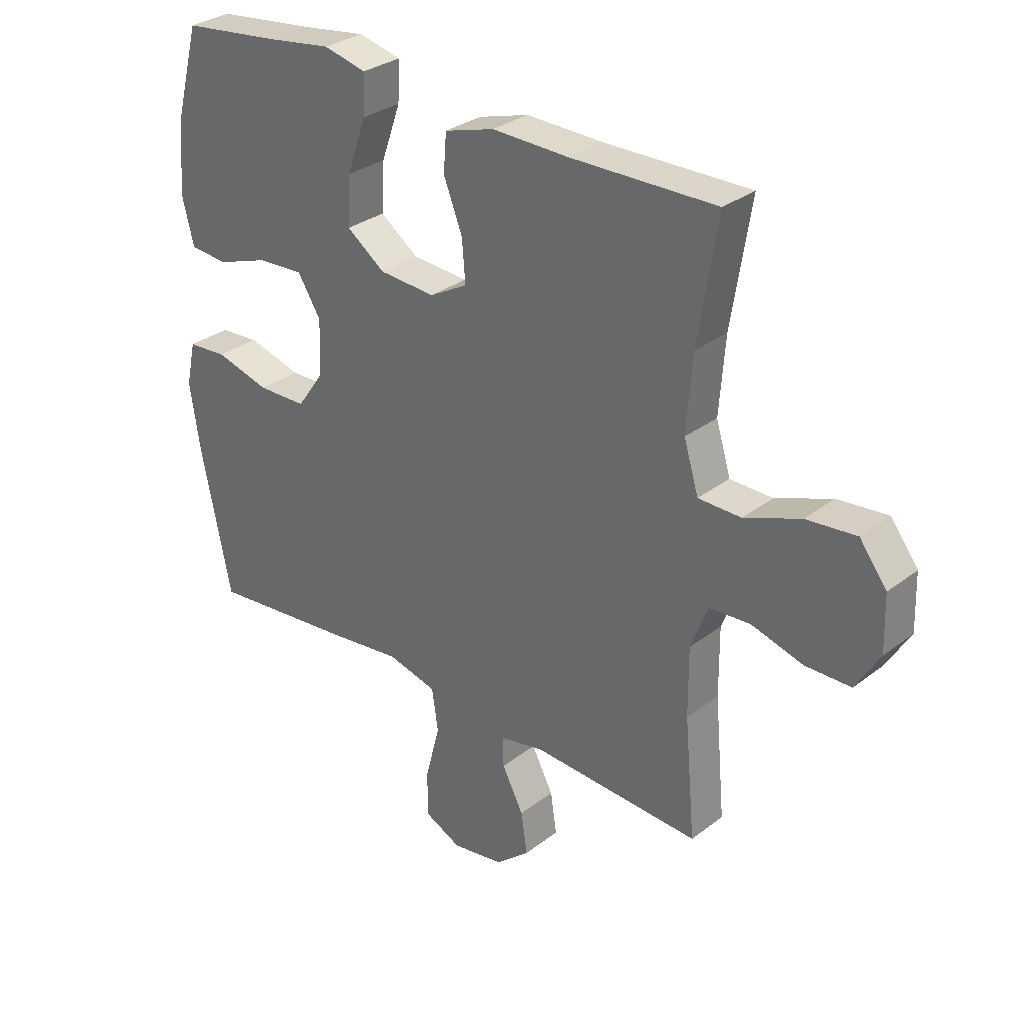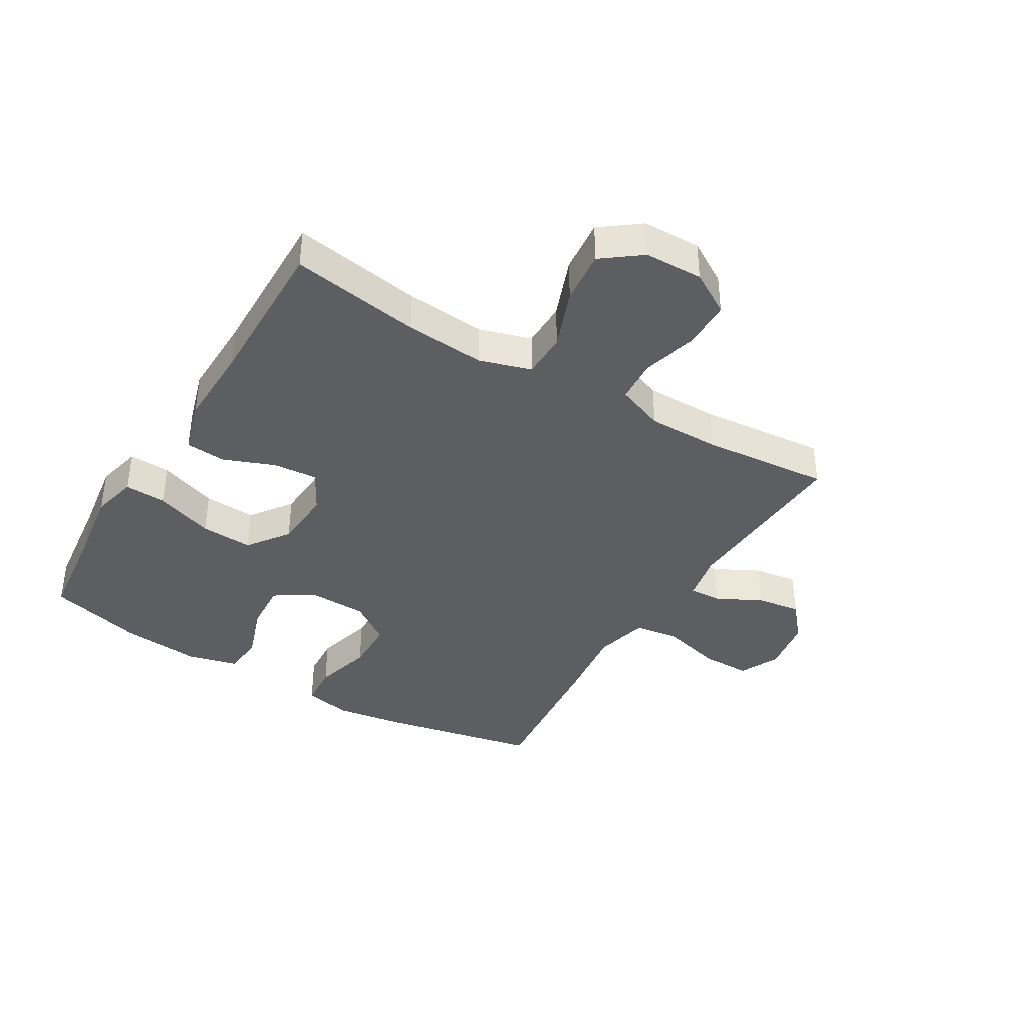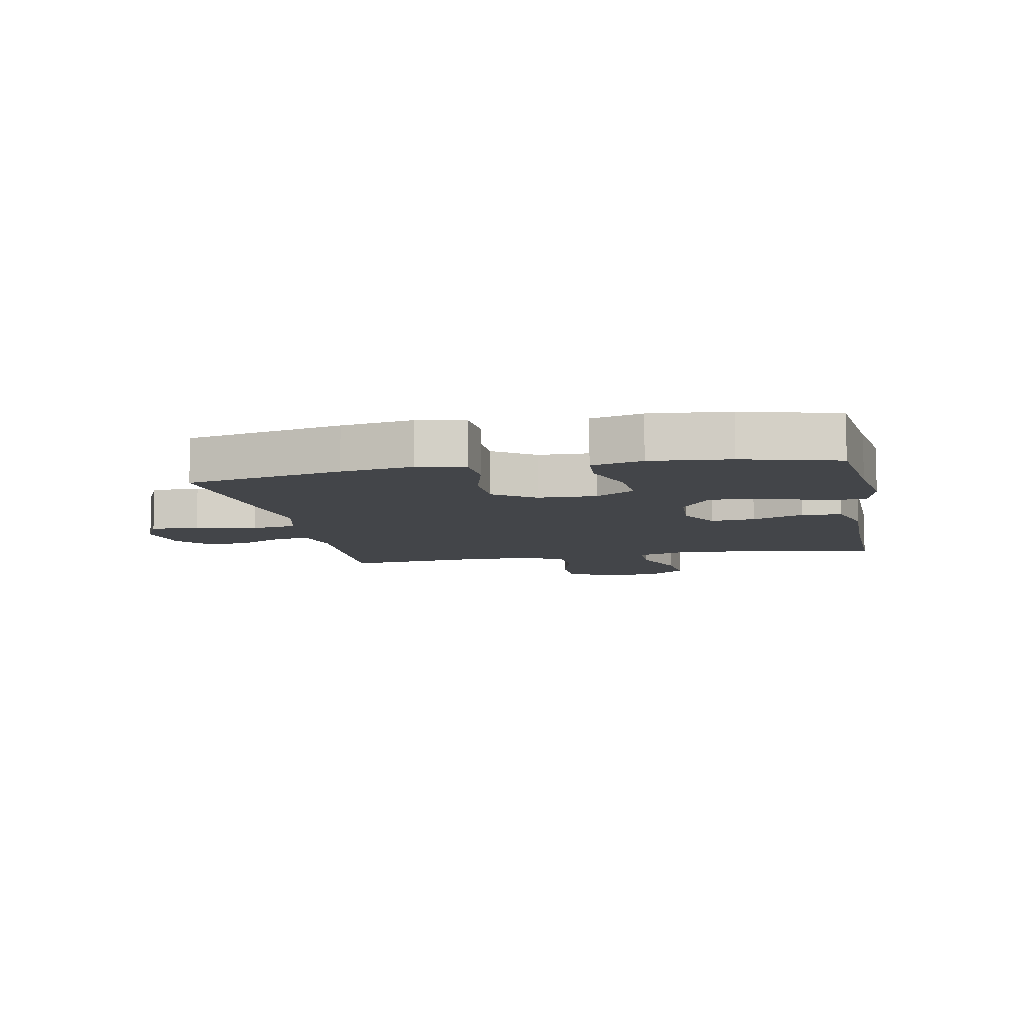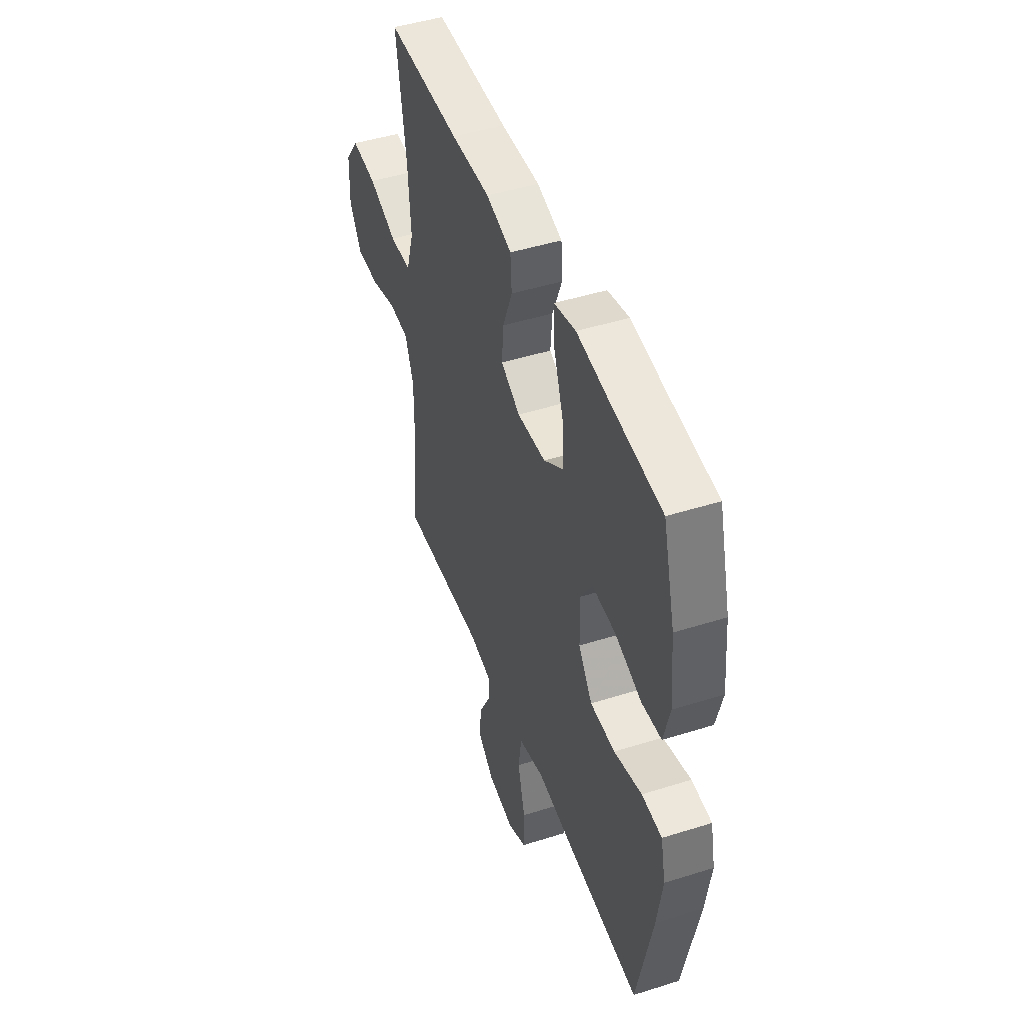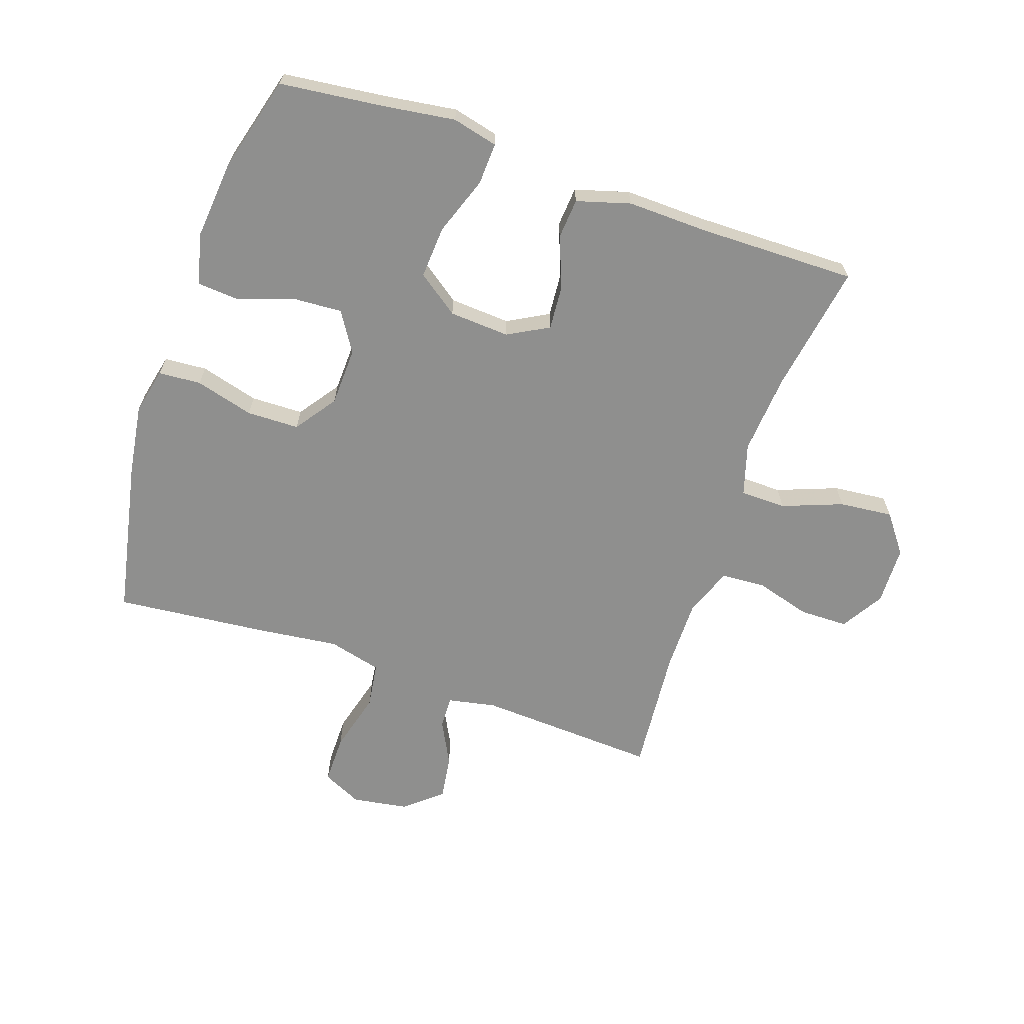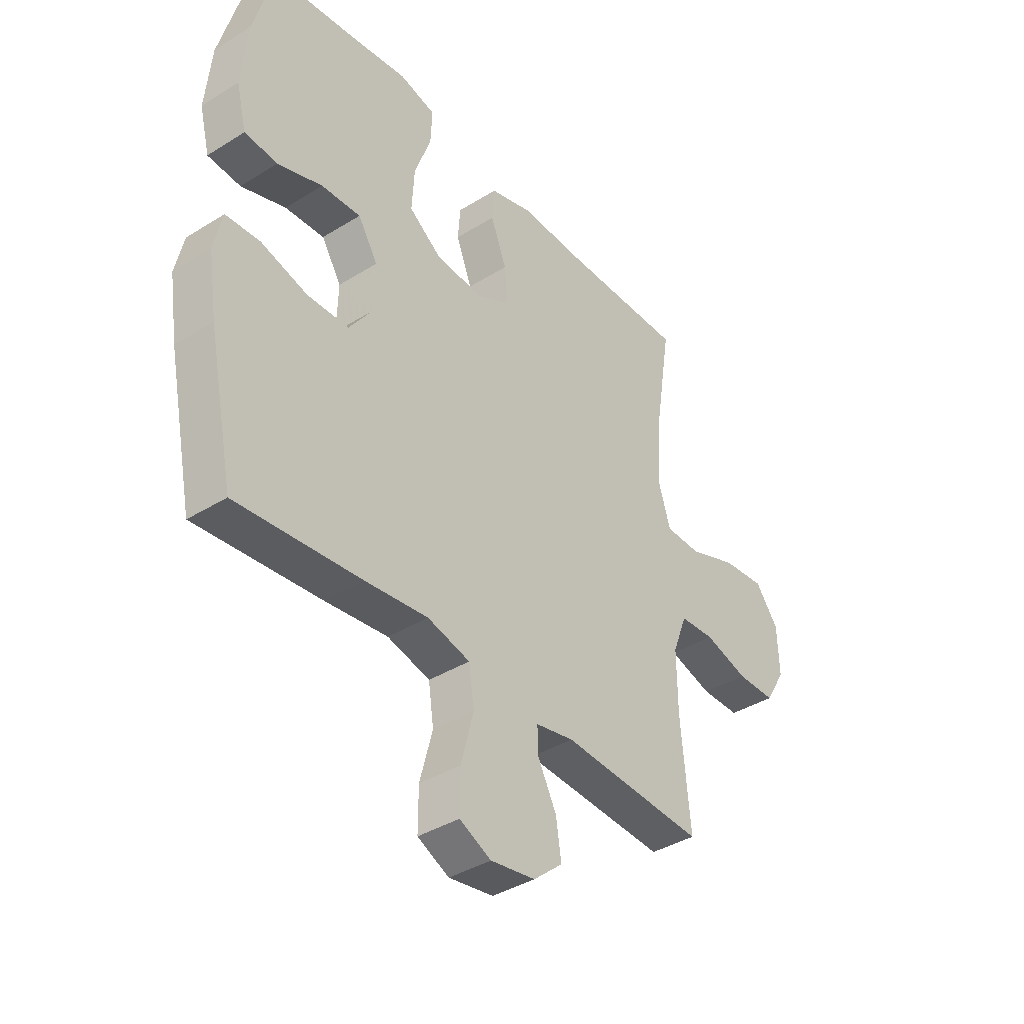
<metadata>
{"format":"obj","ext":"obj","renderer":"f3d","projection":"perspective","resolution":1024,"background":"white","views":[{"elev":30.6,"azim":42.3,"up":"+Z"},{"elev":-39.0,"azim":59.0,"up":"+Y"},{"elev":-8.7,"azim":-78.8,"up":"+Y"},{"elev":46.6,"azim":-109.8,"up":"+Z"},{"elev":-65.3,"azim":-19.1,"up":"+Y"},{"elev":-39.0,"azim":-52.1,"up":"+Z"}]}
</metadata>
<code>
v -0.5 0.07 0.5
v -0.33 0.07 0.52
v -0.212 0.07 0.537
v -0.137 0.07 0.519
v -0.14 0.07 0.45
v -0.174 0.07 0.354
v -0.179 0.07 0.268
v -0.111 0.07 0.219
v -0.012 0.07 0.213
v 0.055 0.07 0.25
v 0.049 0.07 0.323
v 0.016 0.07 0.407
v 0.021 0.07 0.473
v 0.109 0.07 0.499
v 0.244 0.07 0.496
v 0.5 0.07 0.5
v 0.466 0.07 0.287
v 0.456 0.07 0.155
v 0.482 0.07 0.07
v 0.557 0.07 0.069
v 0.656 0.07 0.107
v 0.744 0.07 0.116
v 0.792 0.07 0.053
v 0.795 0.07 -0.044
v 0.753 0.07 -0.114
v 0.673 0.07 -0.115
v 0.582 0.07 -0.089
v 0.51 0.07 -0.094
v 0.48 0.07 -0.172
v 0.481 0.07 -0.292
v 0.5 0.07 -0.5
v 0.203 0.07 -0.485
v 0.124 0.07 -0.501
v 0.126 0.07 -0.554
v 0.164 0.07 -0.627
v 0.175 0.07 -0.7
v 0.115 0.07 -0.751
v 0.023 0.07 -0.766
v -0.042 0.07 -0.735
v -0.042 0.07 -0.654
v -0.016 0.07 -0.555
v -0.027 0.07 -0.48
v -0.115 0.07 -0.458
v -0.245 0.07 -0.474
v -0.5 0.07 -0.5
v -0.553 0.07 -0.244
v -0.571 0.07 -0.126
v -0.554 0.07 -0.049
v -0.484 0.07 -0.044
v -0.388 0.07 -0.07
v -0.302 0.07 -0.068
v -0.254 0.07 0
v -0.251 0.07 0.096
v -0.292 0.07 0.161
v -0.373 0.07 0.156
v -0.465 0.07 0.124
v -0.533 0.07 0.129
v -0.554 0.07 0.213
v -0.542 0.07 0.343
v -0.5 0 0.5
v -0.33 0 0.52
v -0.212 0 0.537
v -0.137 0 0.519
v -0.14 0 0.45
v -0.174 0 0.354
v -0.179 0 0.268
v -0.111 0 0.219
v -0.012 0 0.213
v 0.055 0 0.25
v 0.049 0 0.323
v 0.016 0 0.407
v 0.021 0 0.473
v 0.109 0 0.499
v 0.244 0 0.496
v 0.5 0 0.5
v 0.466 0 0.287
v 0.456 0 0.155
v 0.482 0 0.07
v 0.557 0 0.069
v 0.656 0 0.107
v 0.744 0 0.116
v 0.792 0 0.053
v 0.795 0 -0.044
v 0.753 0 -0.114
v 0.673 0 -0.115
v 0.582 0 -0.089
v 0.51 0 -0.094
v 0.48 0 -0.172
v 0.481 0 -0.292
v 0.5 0 -0.5
v 0.203 0 -0.485
v 0.124 0 -0.501
v 0.126 0 -0.554
v 0.164 0 -0.627
v 0.175 0 -0.7
v 0.115 0 -0.751
v 0.023 0 -0.766
v -0.042 0 -0.735
v -0.042 0 -0.654
v -0.016 0 -0.555
v -0.027 0 -0.48
v -0.115 0 -0.458
v -0.245 0 -0.474
v -0.5 0 -0.5
v -0.553 0 -0.244
v -0.571 0 -0.126
v -0.554 0 -0.049
v -0.484 0 -0.044
v -0.388 0 -0.07
v -0.302 0 -0.068
v -0.254 0 0
v -0.251 0 0.096
v -0.292 0 0.161
v -0.373 0 0.156
v -0.465 0 0.124
v -0.533 0 0.129
v -0.554 0 0.213
v -0.542 0 0.343
f 58 59 1 2
f 55 56 57 58
f 54 55 58 2
f 53 54 2 3
f 52 53 3 4
f 47 48 49 50
f 47 50 51
f 46 47 51
f 43 44 45 46
f 42 43 46 51
f 38 39 40 41
f 38 41 42
f 37 38 42
f 34 35 36 37
f 33 34 37 42
f 32 33 42 51
f 30 31 32 51
f 24 25 26 27
f 24 27 28
f 23 24 28
f 20 21 22 23
f 19 20 23 28
f 18 19 28 29
f 15 16 17
f 15 17 18
f 11 12 13 14
f 10 11 14 15
f 4 5 6
f 52 4 6
f 52 6 7
f 29 30 51 52
f 10 15 18 29
f 9 10 29 52
f 8 9 52
f 7 8 52
f 61 60 118 117
f 117 116 115 114
f 61 117 114 113
f 62 61 113 112
f 63 62 112 111
f 109 108 107 106
f 110 109 106
f 110 106 105
f 105 104 103 102
f 110 105 102 101
f 100 99 98 97
f 101 100 97
f 101 97 96
f 96 95 94 93
f 101 96 93 92
f 110 101 92 91
f 110 91 90 89
f 86 85 84 83
f 87 86 83
f 87 83 82
f 82 81 80 79
f 87 82 79 78
f 88 87 78 77
f 76 75 74
f 77 76 74
f 73 72 71 70
f 74 73 70 69
f 65 64 63
f 65 63 111
f 66 65 111
f 111 110 89 88
f 88 77 74 69
f 111 88 69 68
f 111 68 67
f 111 67 66
f 1 60 61 2
f 2 61 62 3
f 3 62 63 4
f 4 63 64 5
f 5 64 65 6
f 6 65 66 7
f 7 66 67 8
f 8 67 68 9
f 9 68 69 10
f 10 69 70 11
f 11 70 71 12
f 12 71 72 13
f 13 72 73 14
f 14 73 74 15
f 15 74 75 16
f 16 75 76 17
f 17 76 77 18
f 18 77 78 19
f 19 78 79 20
f 20 79 80 21
f 21 80 81 22
f 22 81 82 23
f 23 82 83 24
f 24 83 84 25
f 25 84 85 26
f 26 85 86 27
f 27 86 87 28
f 28 87 88 29
f 29 88 89 30
f 30 89 90 31
f 31 90 91 32
f 32 91 92 33
f 33 92 93 34
f 34 93 94 35
f 35 94 95 36
f 36 95 96 37
f 37 96 97 38
f 38 97 98 39
f 39 98 99 40
f 40 99 100 41
f 41 100 101 42
f 42 101 102 43
f 43 102 103 44
f 44 103 104 45
f 45 104 105 46
f 46 105 106 47
f 47 106 107 48
f 48 107 108 49
f 49 108 109 50
f 50 109 110 51
f 51 110 111 52
f 52 111 112 53
f 53 112 113 54
f 54 113 114 55
f 55 114 115 56
f 56 115 116 57
f 57 116 117 58
f 58 117 118 59
f 59 118 60 1

</code>
